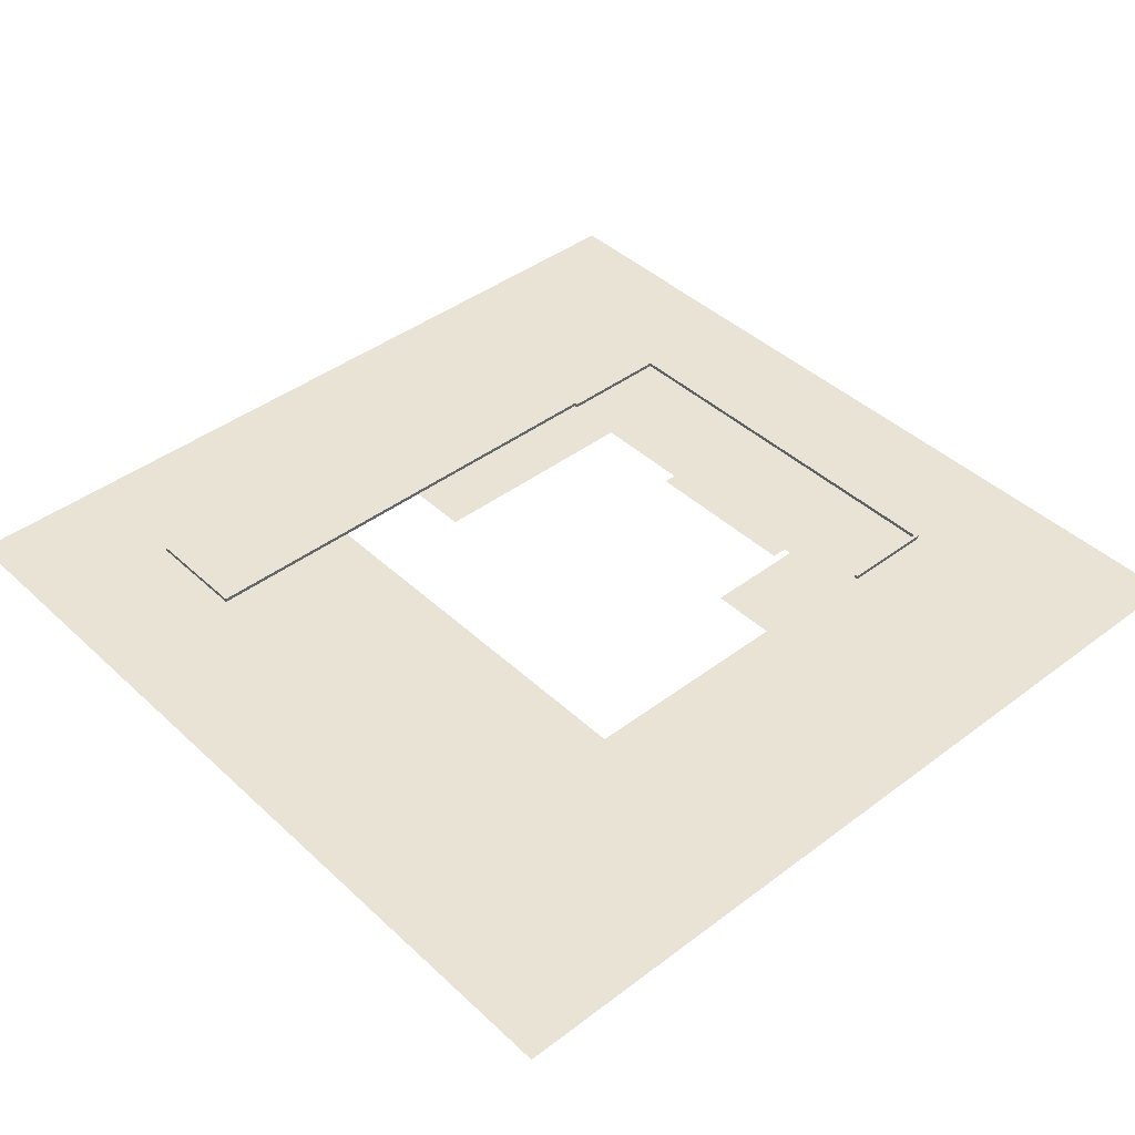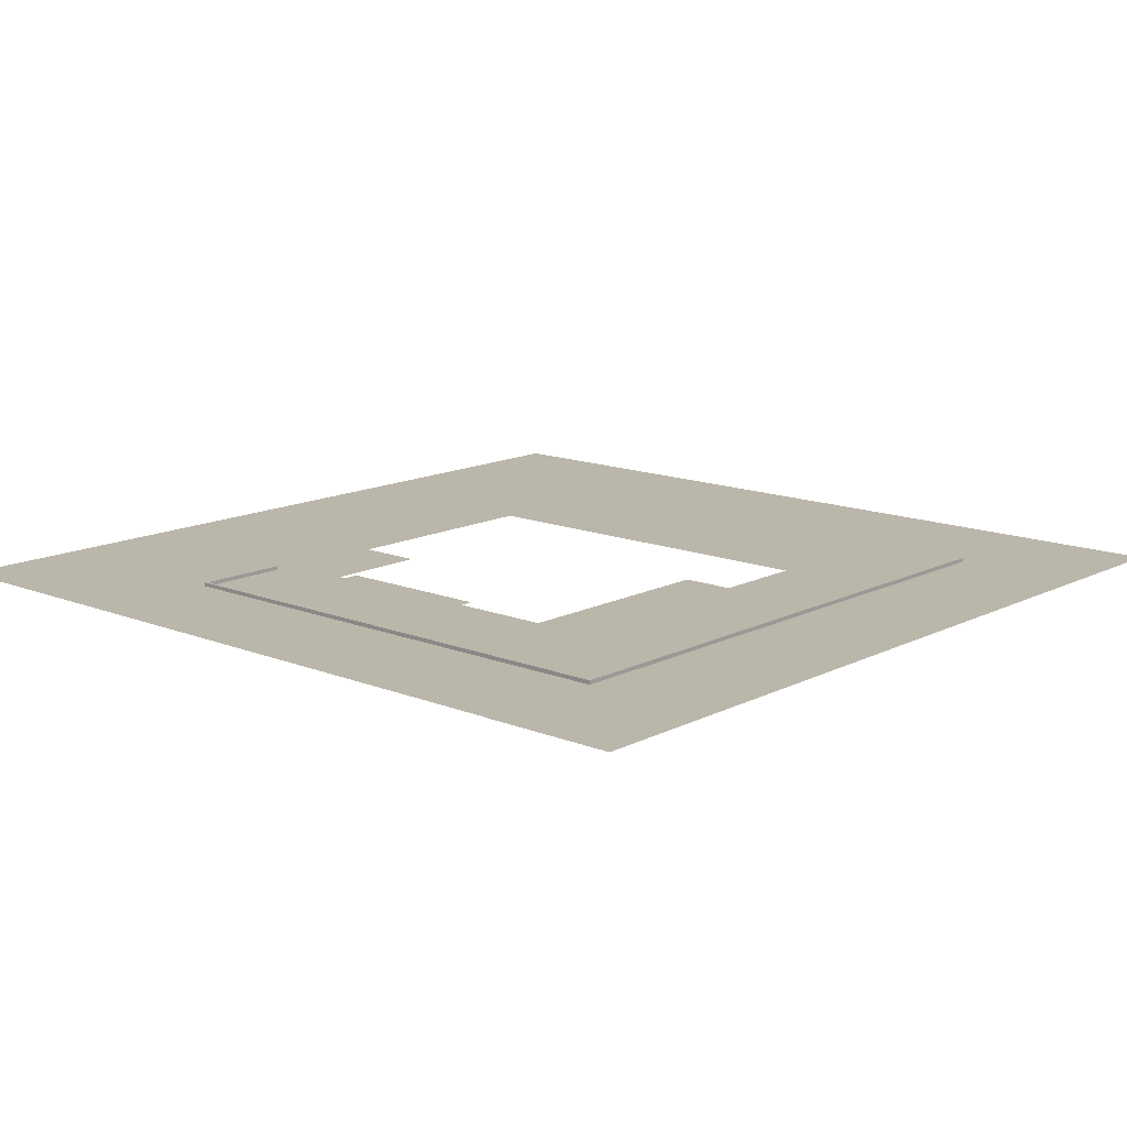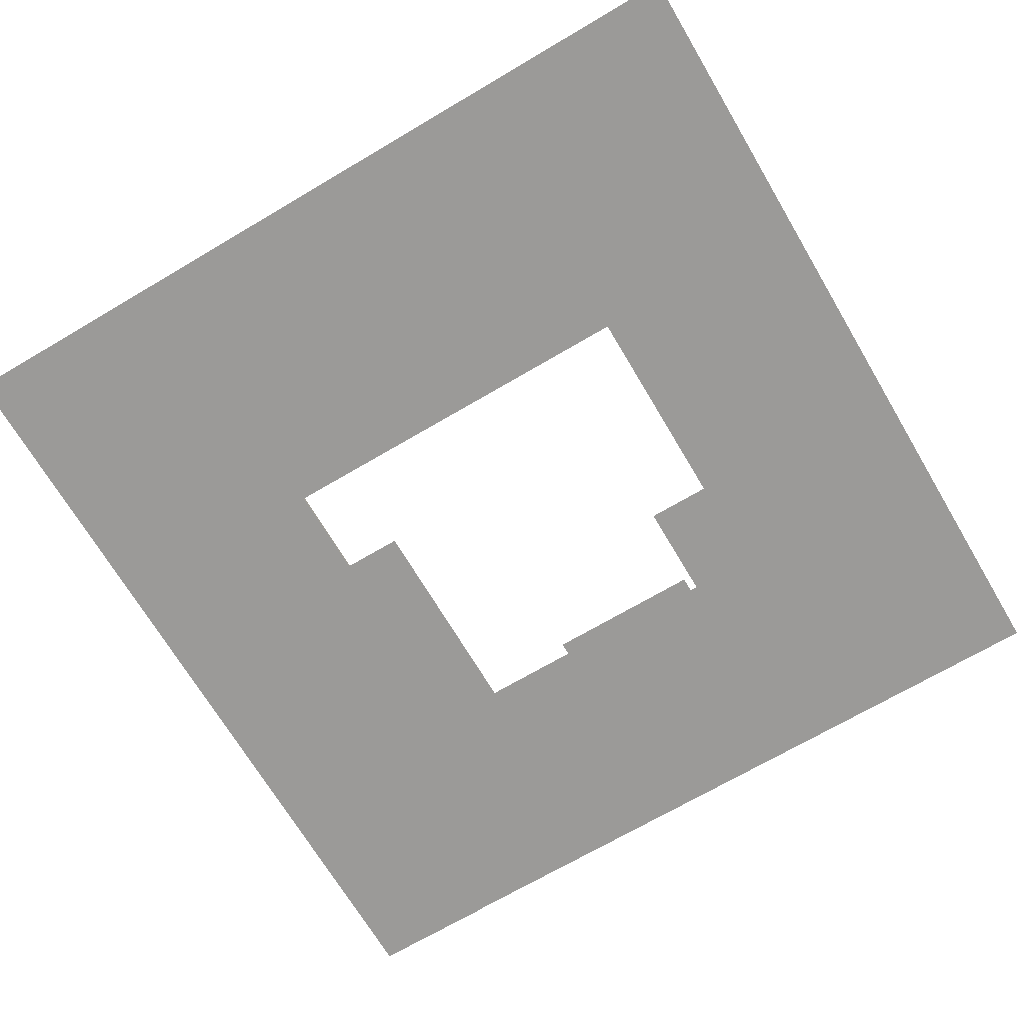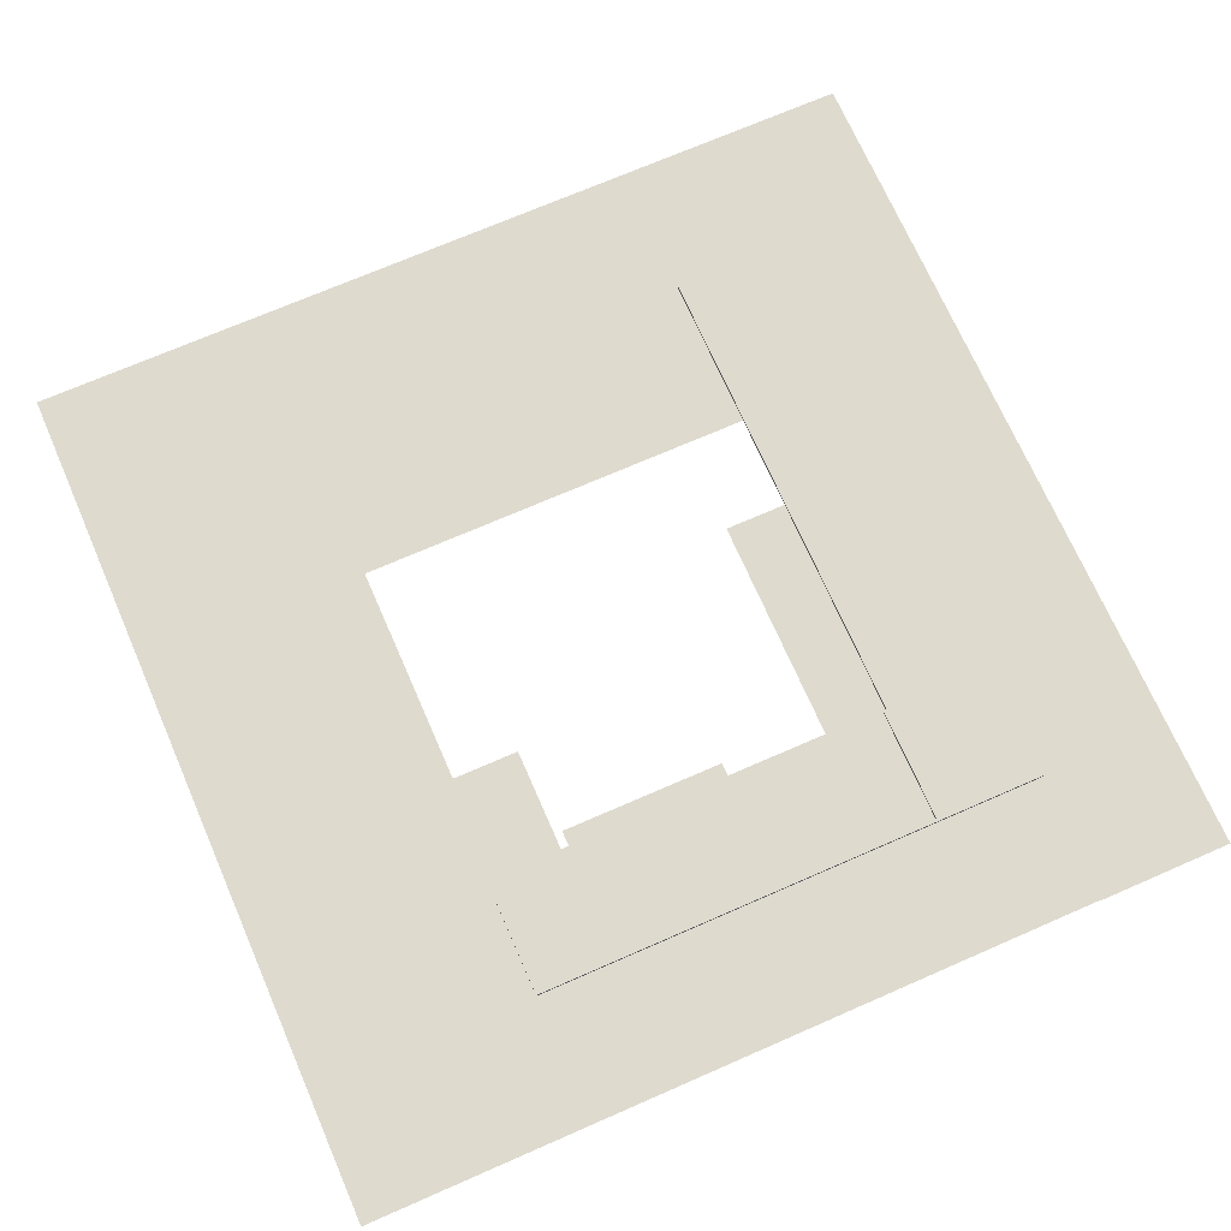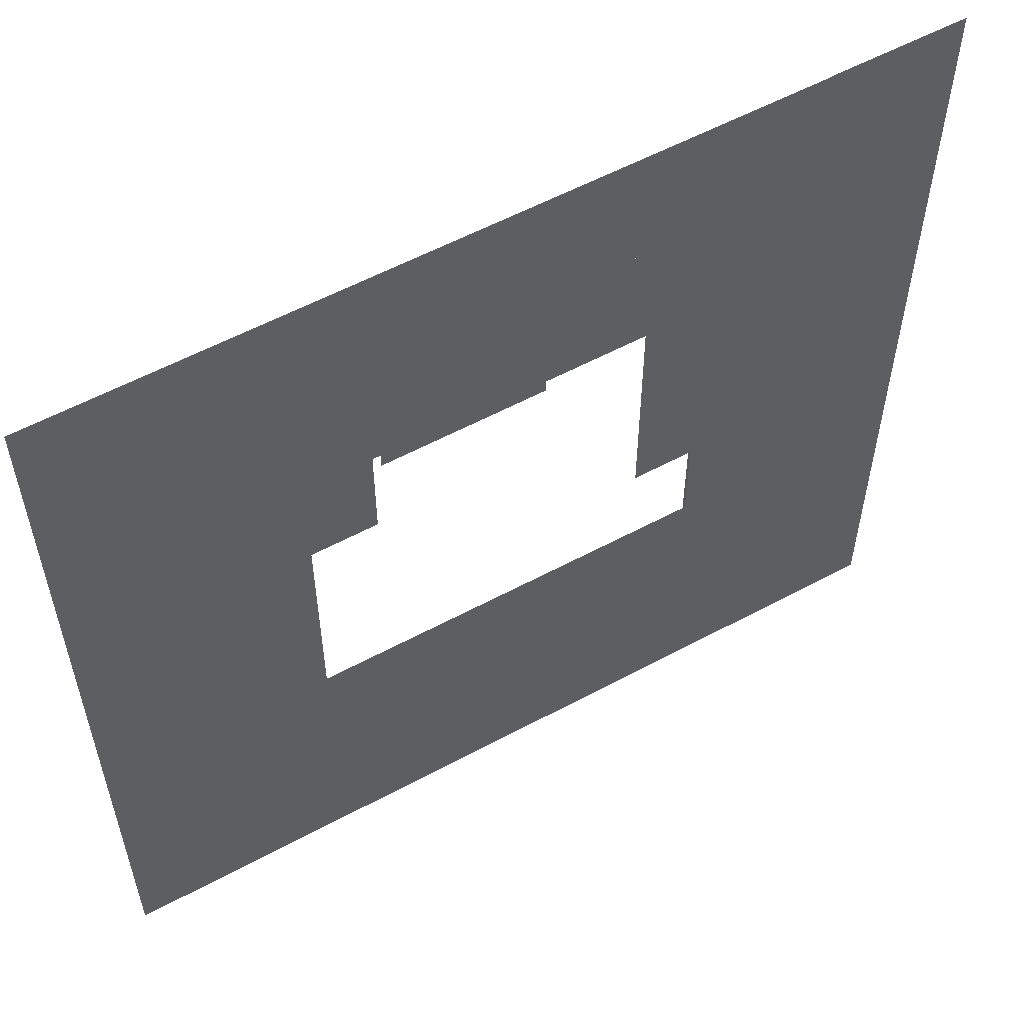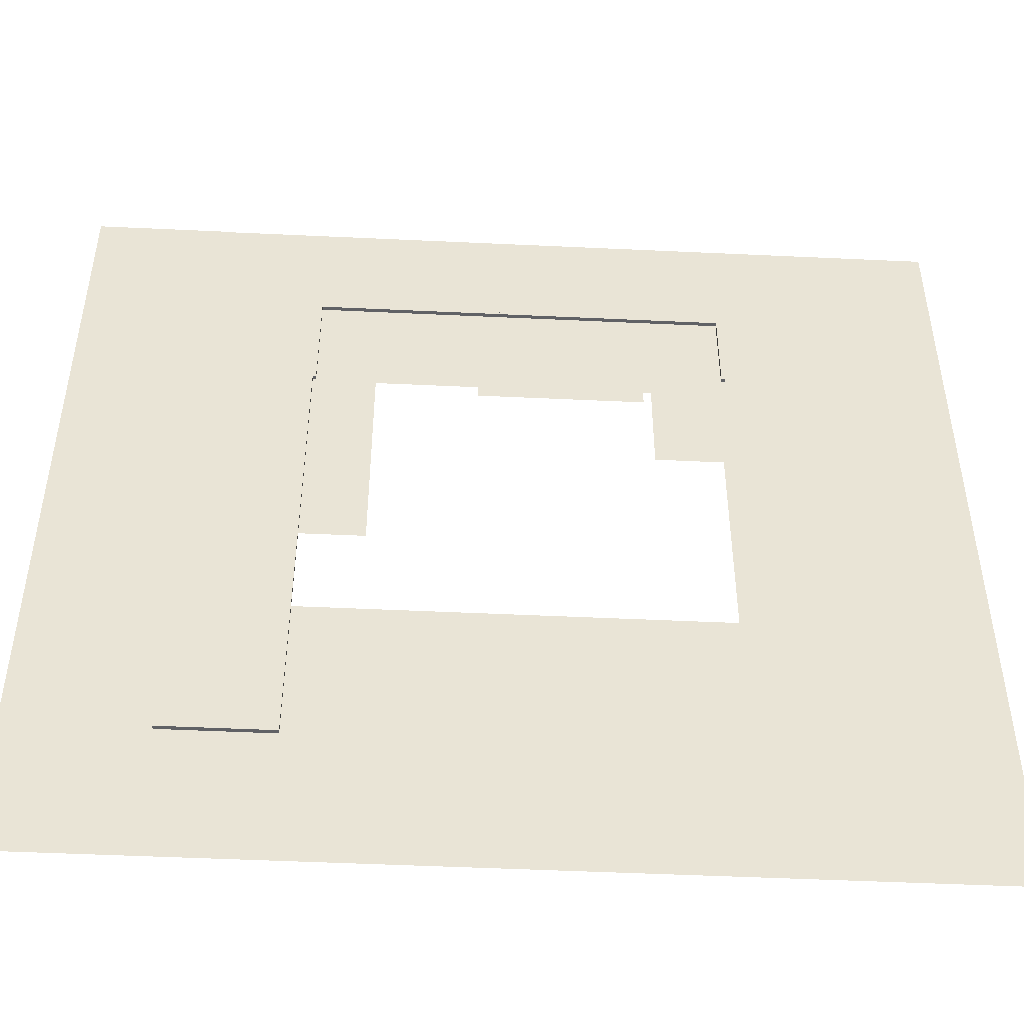
<metadata>
{"format":"obj","ext":"obj","renderer":"f3d","projection":"perspective","resolution":1024,"background":"white","views":[{"elev":42.3,"azim":-132.1,"up":"+Y"},{"elev":13.8,"azim":41.7,"up":"+Y"},{"elev":-69.3,"azim":-149.4,"up":"+Y"},{"elev":71.1,"azim":-23.6,"up":"+Y"},{"elev":57.0,"azim":-29.3,"up":"+Z"},{"elev":-48.7,"azim":177.0,"up":"+Z"}]}
</metadata>
<code>
o MH1_OBJ_08_MH1_OBJ_08.001
v 61.88 0.007407 86.64
v 90.56 0.007407 86.64
v 90.56 0.007424 -18.55
v 61.88 0.007424 -18.55
v 90.56 0.007404 104.6
v 61.88 0.007404 104.6
v 61.88 0.007398 140.4
v 90.56 0.007398 140.4
v 15.27 0.007404 104.6
v 15.27 0.007398 140.4
v -60.02 0.007404 104.6
v -60.02 0.007398 140.4
v 15.27 0.007407 86.64
v -60.02 0.007407 86.64
v 15.27 0.007408 79.47
v -60.02 0.007408 79.47
v -63.6 0.007404 104.6
v -63.6 0.007398 140.4
v -63.6 0.007407 86.64
v -97.96 0.007404 104.6
v -97.96 0.007398 140.4
v -97.96 0.007407 86.64
v -63.6 0.007415 39.31
v -97.96 0.007415 39.31
v 89.03 1.8 139.2
v 89.03 1.8 86.64
v 89.03 0.007407 86.64
v 89.03 0.007399 139.2
v -96.43 0.007399 139.2
v -96.43 1.8 139.2
v -96.43 1.8 96.81
v -96.43 0.007406 96.81
v 90.56 0.007407 86.64
v 90.56 1.8 86.64
v 90.56 1.8 140.4
v -97.96 1.8 140.4
v -97.96 1.8 96.81
v -97.96 0.007406 96.81
v -94.08 0.007432 -63.36
v 95.18 0.007432 -63.36
v 95.18 0.007443 -135.1
v -94.08 0.007443 -135.1
v 139.6 0.007407 86.64
v 139.6 1.8 86.64
v 139.6 0.007398 140.4
v 139.6 1.8 140.4
v 90.56 0.007443 -135.4
v 90.56 1.8 -135.4
v 139.6 0.007443 -135.4
v 139.6 1.8 -135.4
v -149.1 0.007432 -63.36
v -149.1 0.007443 -135.1
v -94.08 0.007432 -63.36
v -149.1 0.007432 -63.36
v -94.08 0.007432 139.6
v -149.1 0.007432 139.6
v -200.1 0.007432 -63.36
v -200.1 0.007432 139.6
v -200.1 0.007432 -63.36
v -200.1 0.007443 -135.1
v -94.08 0.007443 -200.1
v -149.1 0.007443 -200.1
v -200.1 0.007443 -200.1
v 137.9 0.007443 -135.1
v 137.9 0.007443 -200.1
v 199.9 0.007443 -135.1
v 199.9 0.007443 -200.1
v 137.9 0.007443 -135.1
v 199.9 0.007443 -135.1
v 137.9 0.007443 198.9
v 199.9 0.007443 198.9
v -149.1 0.007432 198.6
v -200.1 0.007432 198.6
v 139.9 0.007432 139.6
v 139.9 0.007432 198.6
v 61.88 0.007404 85.57
v 15.27 0.007404 85.57
f 1 3 4
f 6 8 5
f 6 10 7
f 9 12 10
f 13 11 9
f 16 13 15
f 11 18 12
f 14 17 11
f 17 21 18
f 19 20 17
f 22 23 24
f 26 28 25
f 28 30 25
f 30 32 31
f 43 47 49
f 8 36 21
f 36 38 21
f 33 28 27
f 34 25 35
f 33 26 34
f 36 25 30
f 21 28 8
f 38 29 21
f 37 32 38
f 37 30 31
f 40 42 39
f 5 1 6
f 44 45 43
f 34 46 44
f 33 45 8
f 8 46 35
f 48 49 47
f 34 47 33
f 44 48 34
f 43 50 44
f 42 51 39
f 54 55 53
f 54 58 56
f 52 59 51
f 52 63 60
f 42 62 52
f 42 65 61
f 64 67 65
f 66 68 69
f 68 71 69
f 58 72 56
f 72 74 56
f 6 77 9
f 1 2 3
f 6 7 8
f 6 9 10
f 9 11 12
f 13 14 11
f 16 14 13
f 11 17 18
f 14 19 17
f 17 20 21
f 19 22 20
f 22 19 23
f 26 27 28
f 28 29 30
f 30 29 32
f 43 33 47
f 8 35 36
f 36 37 38
f 33 8 28
f 34 26 25
f 33 27 26
f 36 35 25
f 21 29 28
f 38 32 29
f 37 31 32
f 37 36 30
f 40 41 42
f 5 2 1
f 44 46 45
f 34 35 46
f 33 43 45
f 8 45 46
f 48 50 49
f 34 48 47
f 44 50 48
f 43 49 50
f 42 52 51
f 54 56 55
f 54 57 58
f 52 60 59
f 52 62 63
f 42 61 62
f 42 64 65
f 64 66 67
f 66 64 68
f 68 70 71
f 58 73 72
f 72 75 74
f 6 76 77

</code>
